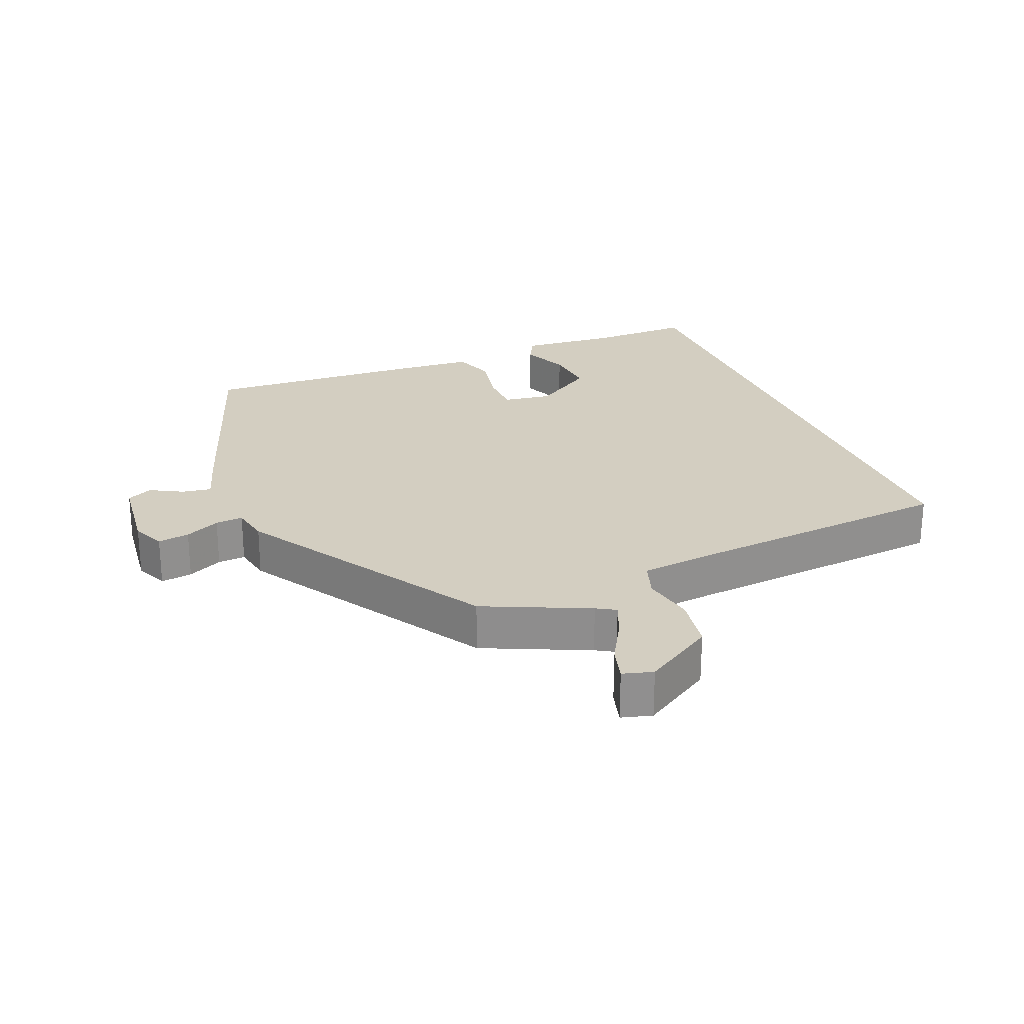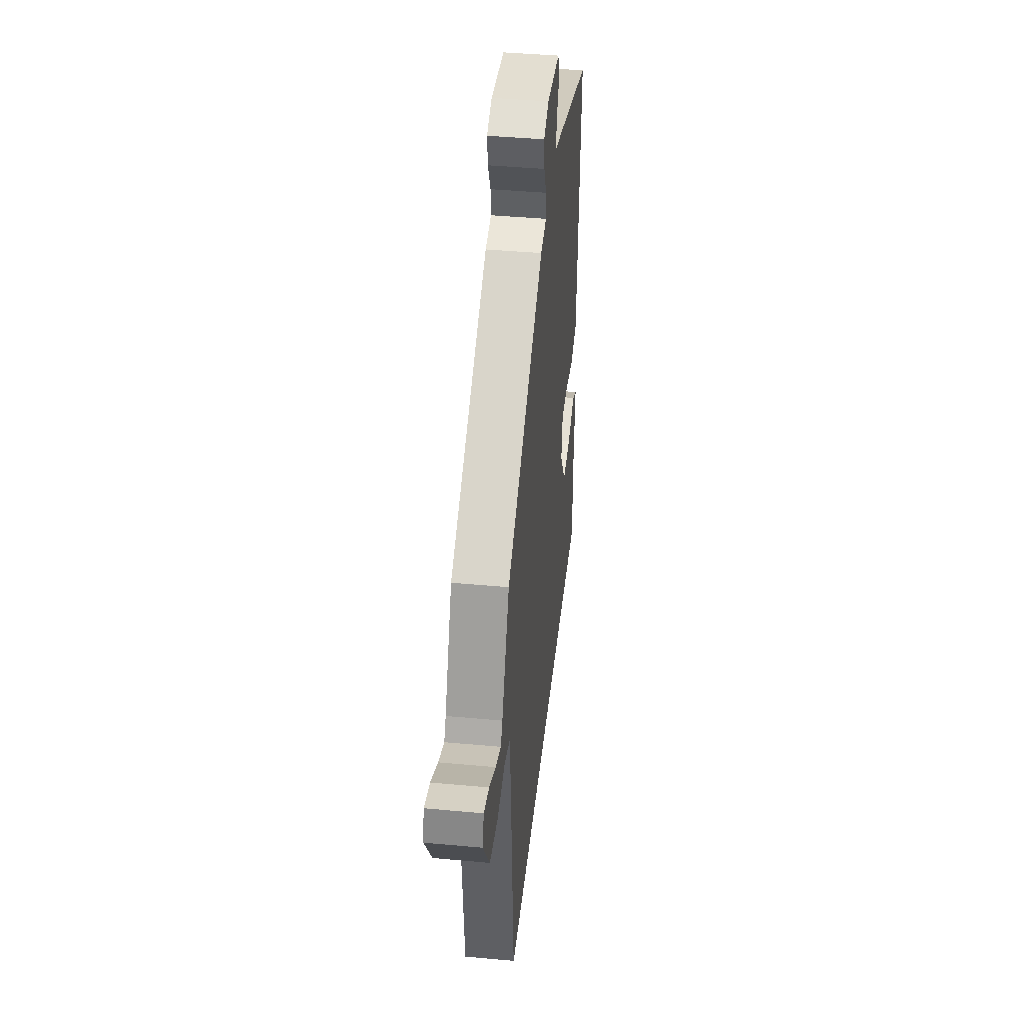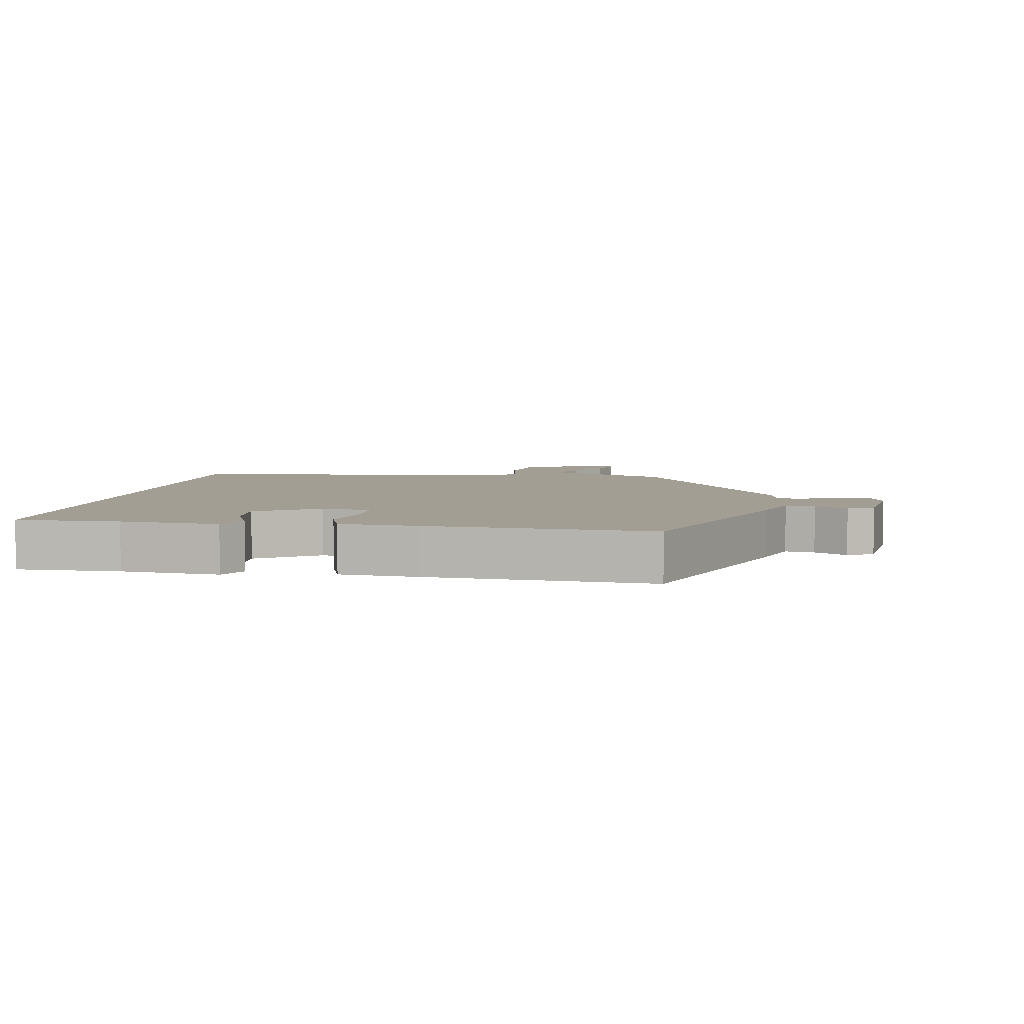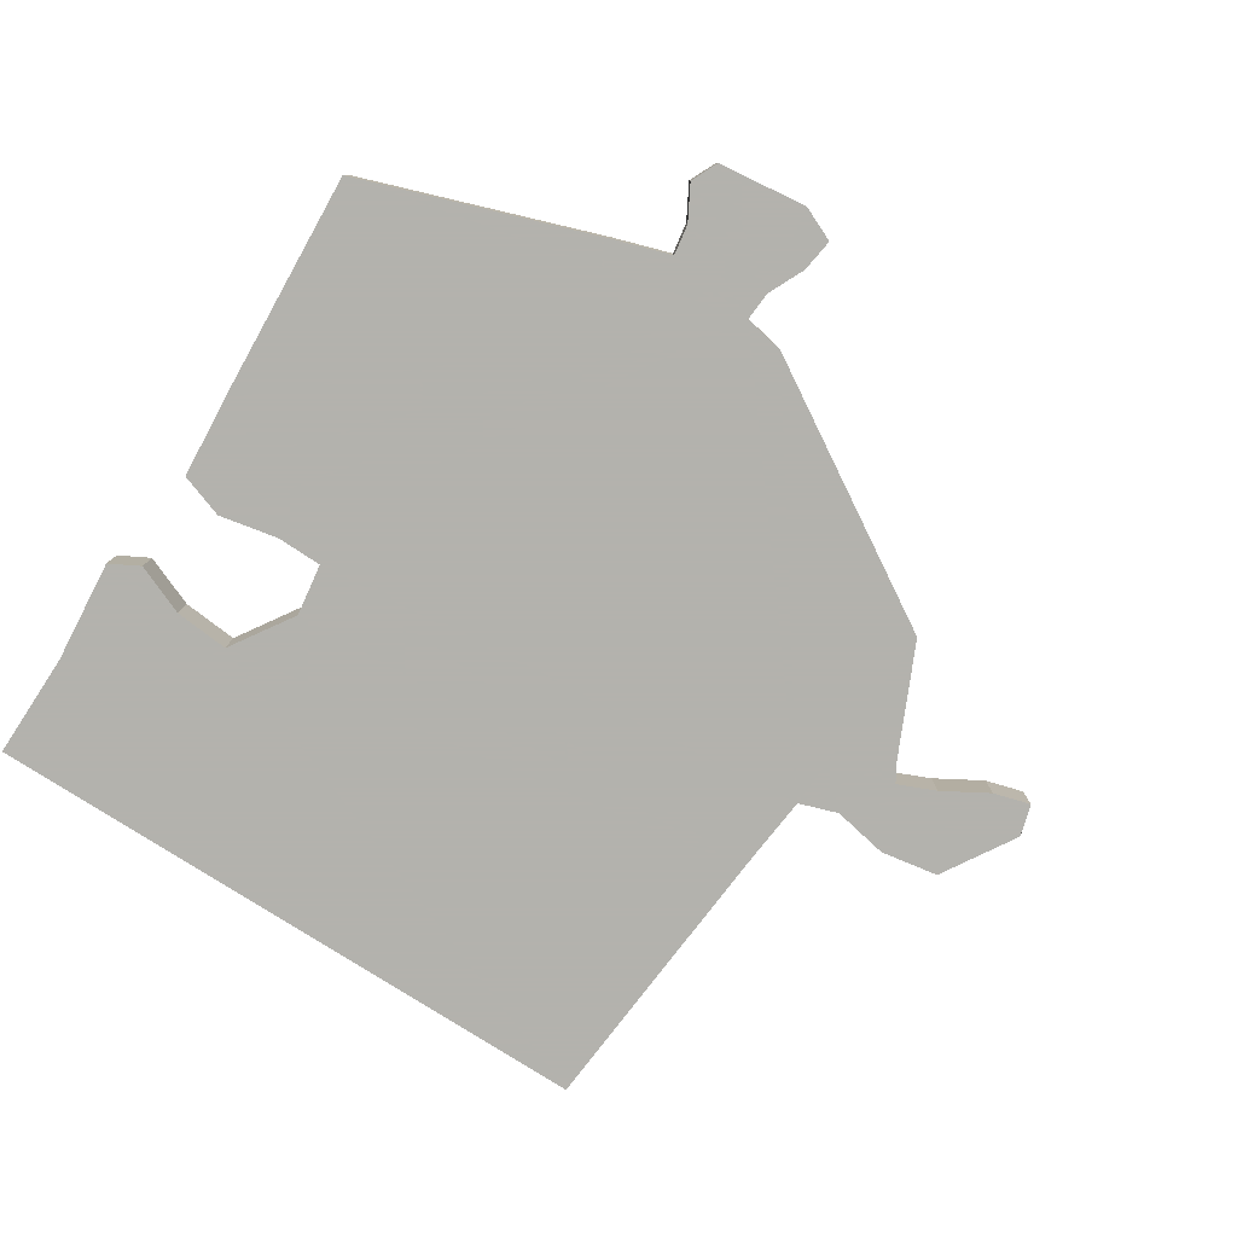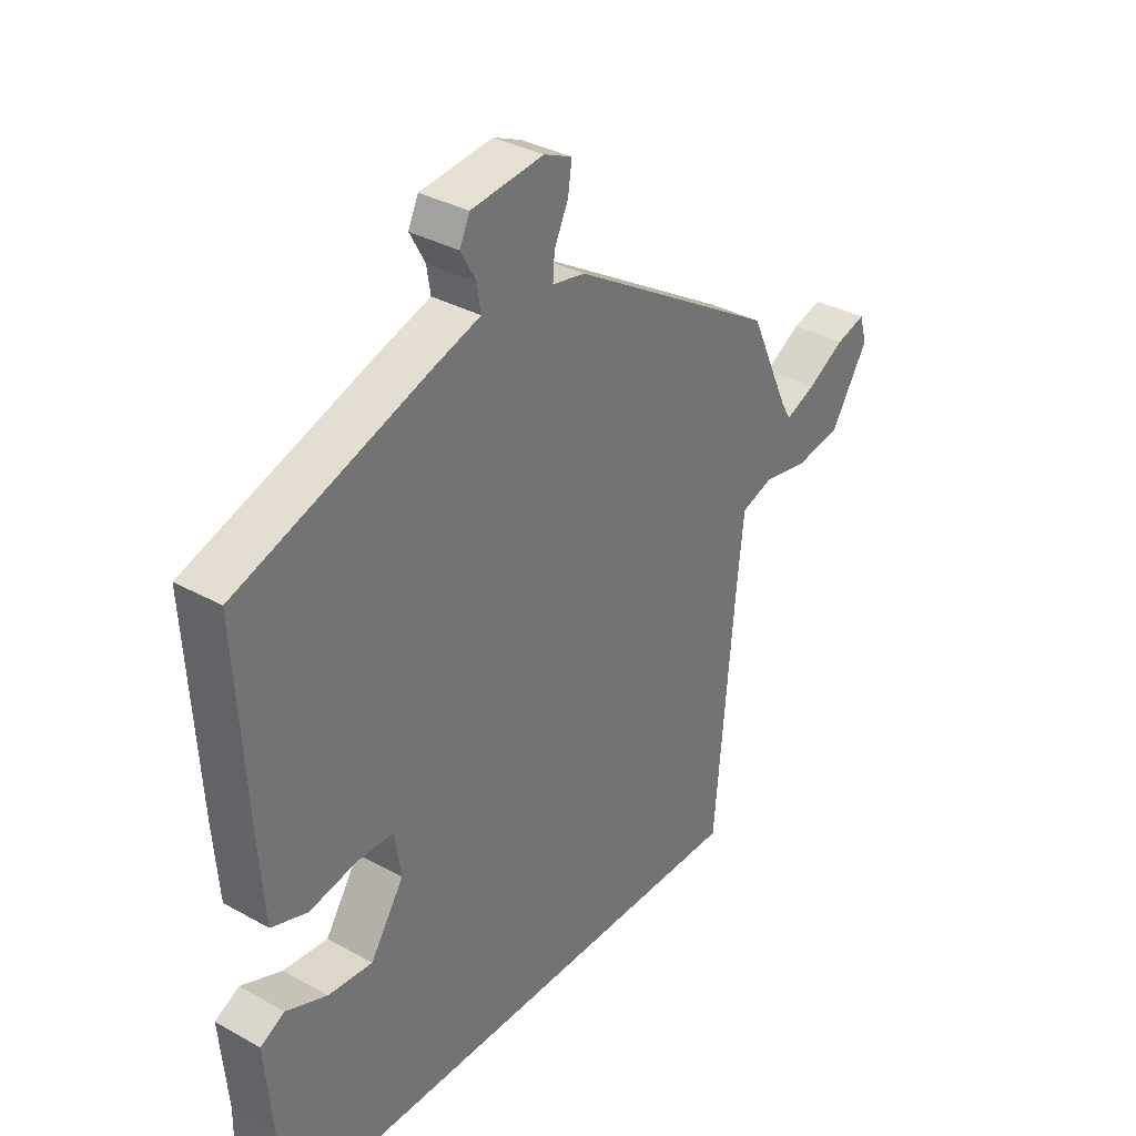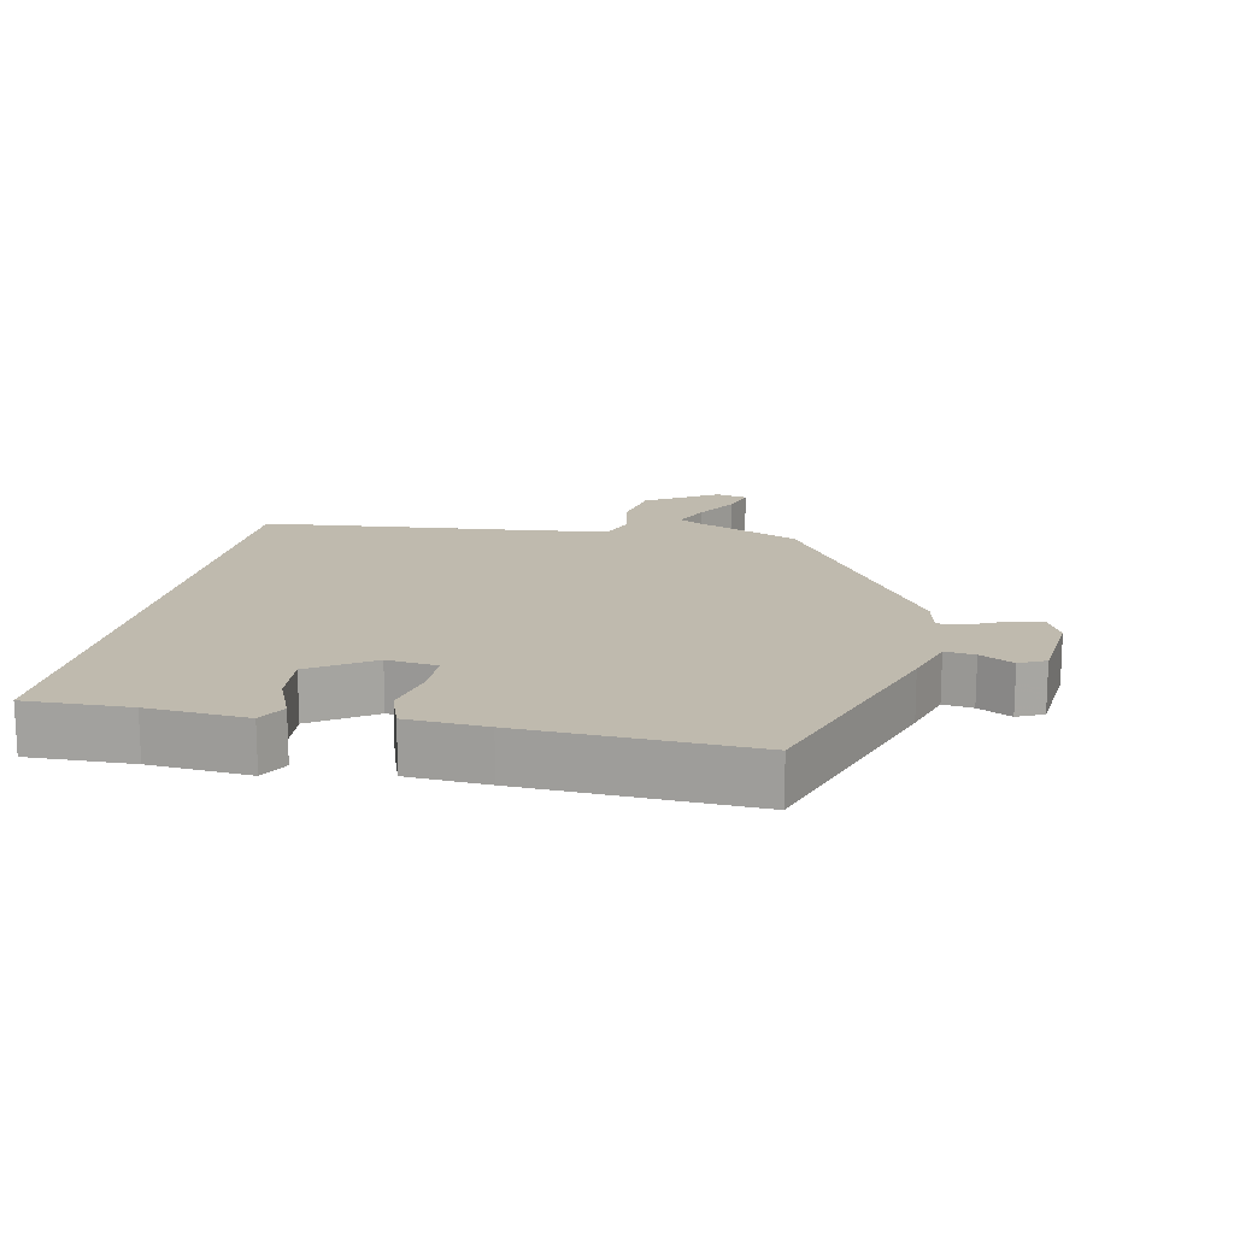
<metadata>
{"format":"obj","ext":"obj","renderer":"f3d","projection":"perspective","resolution":1024,"background":"white","views":[{"elev":25.0,"azim":67.7,"up":"+Y"},{"elev":42.4,"azim":96.3,"up":"+Z"},{"elev":5.2,"azim":-80.3,"up":"+Y"},{"elev":-79.4,"azim":-32.4,"up":"+Y"},{"elev":34.4,"azim":-53.1,"up":"+Z"},{"elev":15.6,"azim":-79.0,"up":"+Y"}]}
</metadata>
<code>
v 0.418 0.07 -0.5
v -0.494 0.07 -0.5
v -0.492 0.07 -0.346
v -0.505 0.07 -0.198
v -0.462 0.07 -0.175
v -0.389 0.07 -0.205
v -0.31 0.07 -0.212
v -0.25 0.07 -0.12
v -0.261 0.07 -0.045
v -0.327 0.07 -0.044
v -0.411 0.07 -0.061
v -0.475 0.07 -0.039
v -0.484 0.07 0.079
v -0.503 0.07 0.414
v -0.161 0.07 0.533
v -0.08 0.07 0.559
v -0.087 0.07 0.603
v -0.114 0.07 0.652
v -0.096 0.07 0.691
v 0.033 0.07 0.706
v 0.083 0.07 0.684
v 0.076 0.07 0.636
v 0.051 0.07 0.583
v 0.048 0.07 0.541
v 0.106 0.07 0.53
v 0.475 0.07 0.304
v 0.547 0.07 0.146
v 0.564 0.07 0.117
v 0.618 0.07 0.14
v 0.684 0.07 0.178
v 0.737 0.07 0.193
v 0.75 0.07 0.147
v 0.684 0.07 0.04
v 0.601 0.07 0.026
v 0.521 0.07 0.041
v 0.465 0.07 0.022
v 0.453 0.07 -0.094
v 0.418 0 -0.5
v -0.494 0 -0.5
v -0.492 0 -0.346
v -0.505 0 -0.198
v -0.462 0 -0.175
v -0.389 0 -0.205
v -0.31 0 -0.212
v -0.25 0 -0.12
v -0.261 0 -0.045
v -0.327 0 -0.044
v -0.411 0 -0.061
v -0.475 0 -0.039
v -0.484 0 0.079
v -0.503 0 0.414
v -0.161 0 0.533
v -0.08 0 0.559
v -0.087 0 0.603
v -0.114 0 0.652
v -0.096 0 0.691
v 0.033 0 0.706
v 0.083 0 0.684
v 0.076 0 0.636
v 0.051 0 0.583
v 0.048 0 0.541
v 0.106 0 0.53
v 0.475 0 0.304
v 0.547 0 0.146
v 0.564 0 0.117
v 0.618 0 0.14
v 0.684 0 0.178
v 0.737 0 0.193
v 0.75 0 0.147
v 0.684 0 0.04
v 0.601 0 0.026
v 0.521 0 0.041
v 0.465 0 0.022
v 0.453 0 -0.094
f 33 34 35
f 32 33 35
f 31 32 35
f 30 31 35
f 29 30 35
f 28 29 35 36
f 27 28 36
f 26 27 36
f 25 26 36
f 24 25 36
f 21 22 23
f 20 21 23
f 19 20 23
f 18 19 23
f 17 18 23
f 16 17 23 24
f 15 16 24
f 14 15 24
f 13 14 24
f 12 13 24
f 11 12 24
f 10 11 24
f 9 10 24 36
f 3 4 5 6
f 3 6 7
f 2 3 7
f 1 2 7
f 37 1 7
f 8 9 36 37
f 7 8 37
f 72 71 70
f 72 70 69
f 72 69 68
f 72 68 67
f 72 67 66
f 73 72 66 65
f 73 65 64
f 73 64 63
f 73 63 62
f 73 62 61
f 60 59 58
f 60 58 57
f 60 57 56
f 60 56 55
f 60 55 54
f 61 60 54 53
f 61 53 52
f 61 52 51
f 61 51 50
f 61 50 49
f 61 49 48
f 61 48 47
f 73 61 47 46
f 43 42 41 40
f 44 43 40
f 44 40 39
f 44 39 38
f 44 38 74
f 74 73 46 45
f 74 45 44
f 1 38 39 2
f 2 39 40 3
f 3 40 41 4
f 4 41 42 5
f 5 42 43 6
f 6 43 44 7
f 7 44 45 8
f 8 45 46 9
f 9 46 47 10
f 10 47 48 11
f 11 48 49 12
f 12 49 50 13
f 13 50 51 14
f 14 51 52 15
f 15 52 53 16
f 16 53 54 17
f 17 54 55 18
f 18 55 56 19
f 19 56 57 20
f 20 57 58 21
f 21 58 59 22
f 22 59 60 23
f 23 60 61 24
f 24 61 62 25
f 25 62 63 26
f 26 63 64 27
f 27 64 65 28
f 28 65 66 29
f 29 66 67 30
f 30 67 68 31
f 31 68 69 32
f 32 69 70 33
f 33 70 71 34
f 34 71 72 35
f 35 72 73 36
f 36 73 74 37
f 37 74 38 1

</code>
